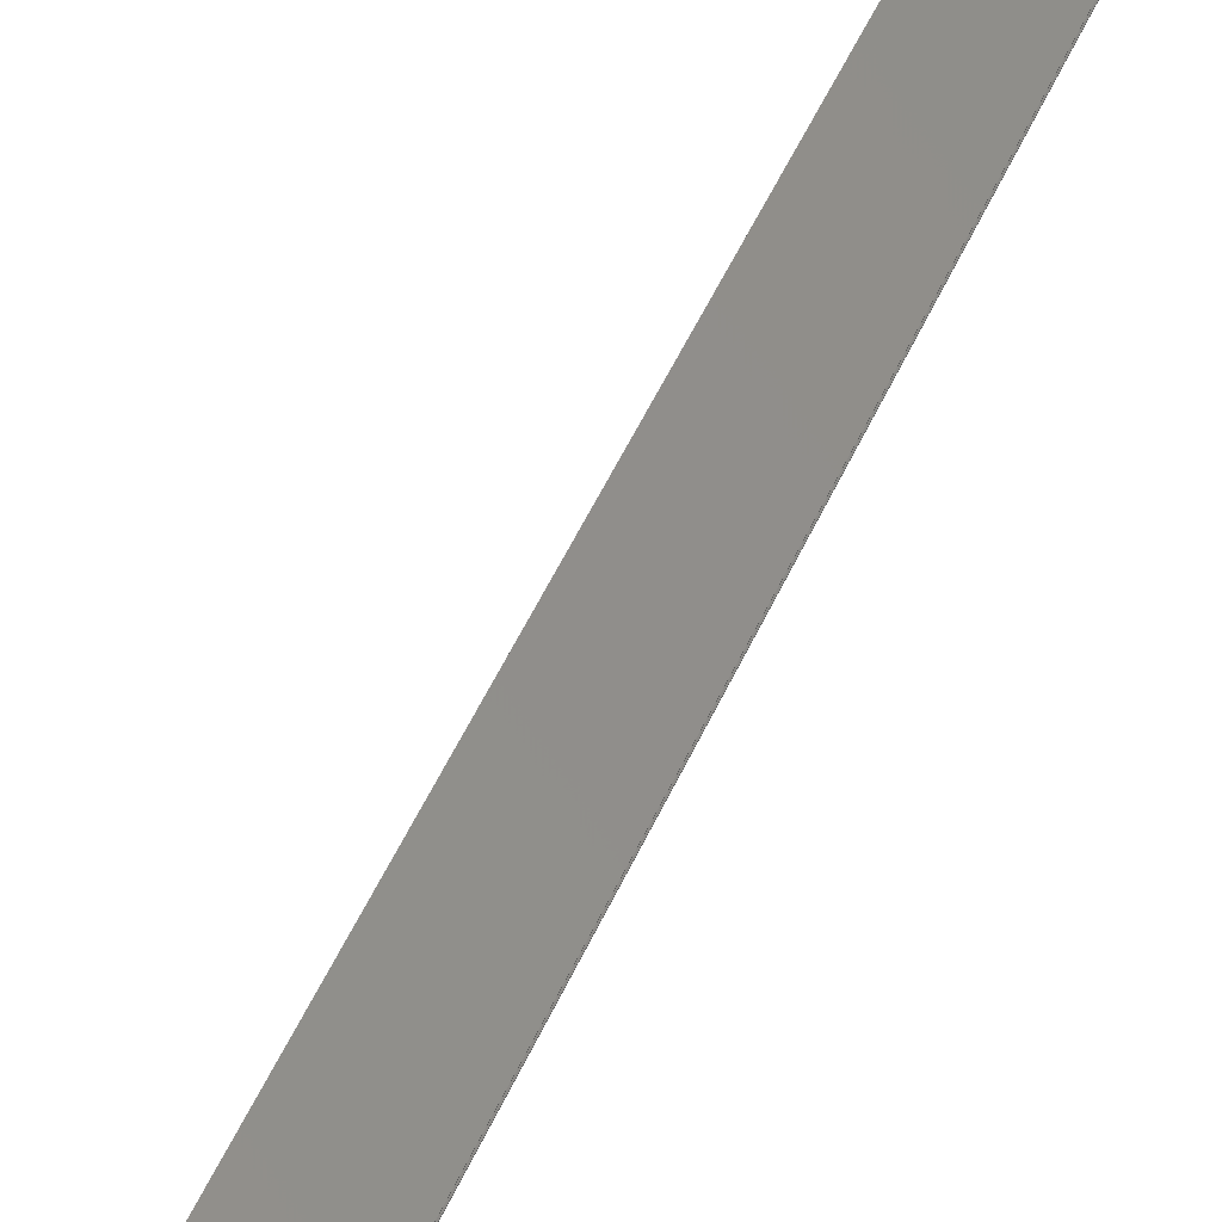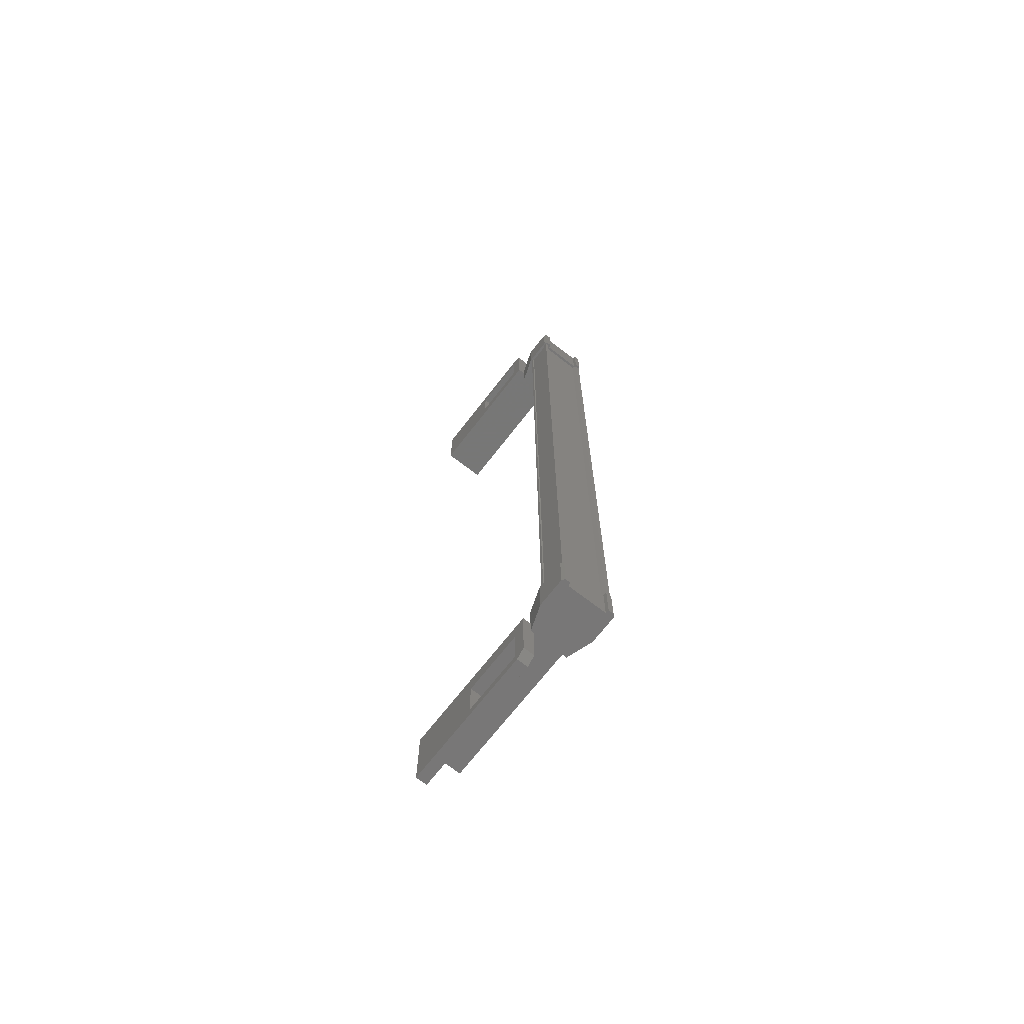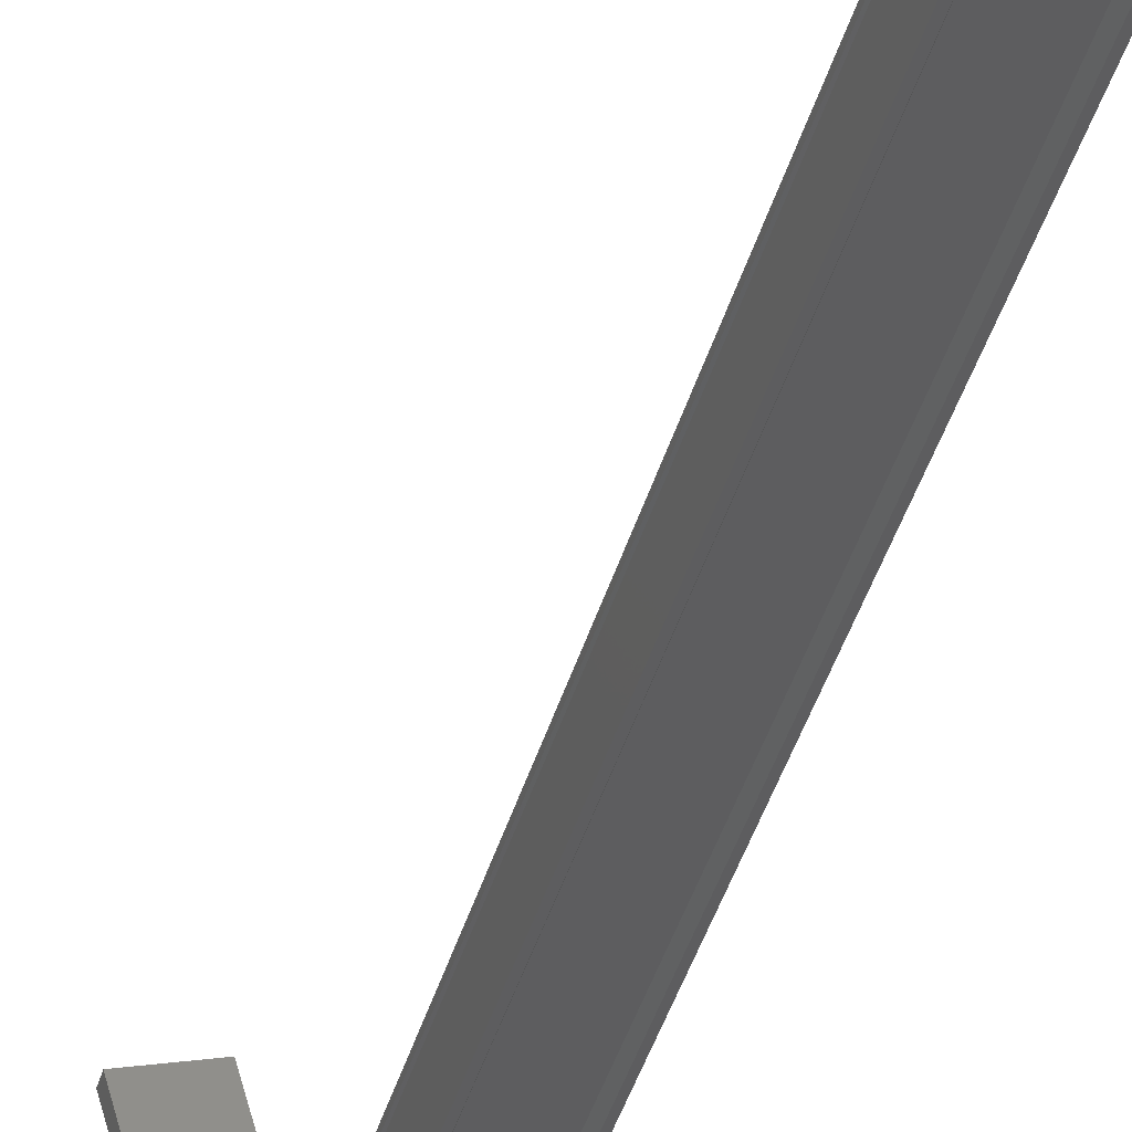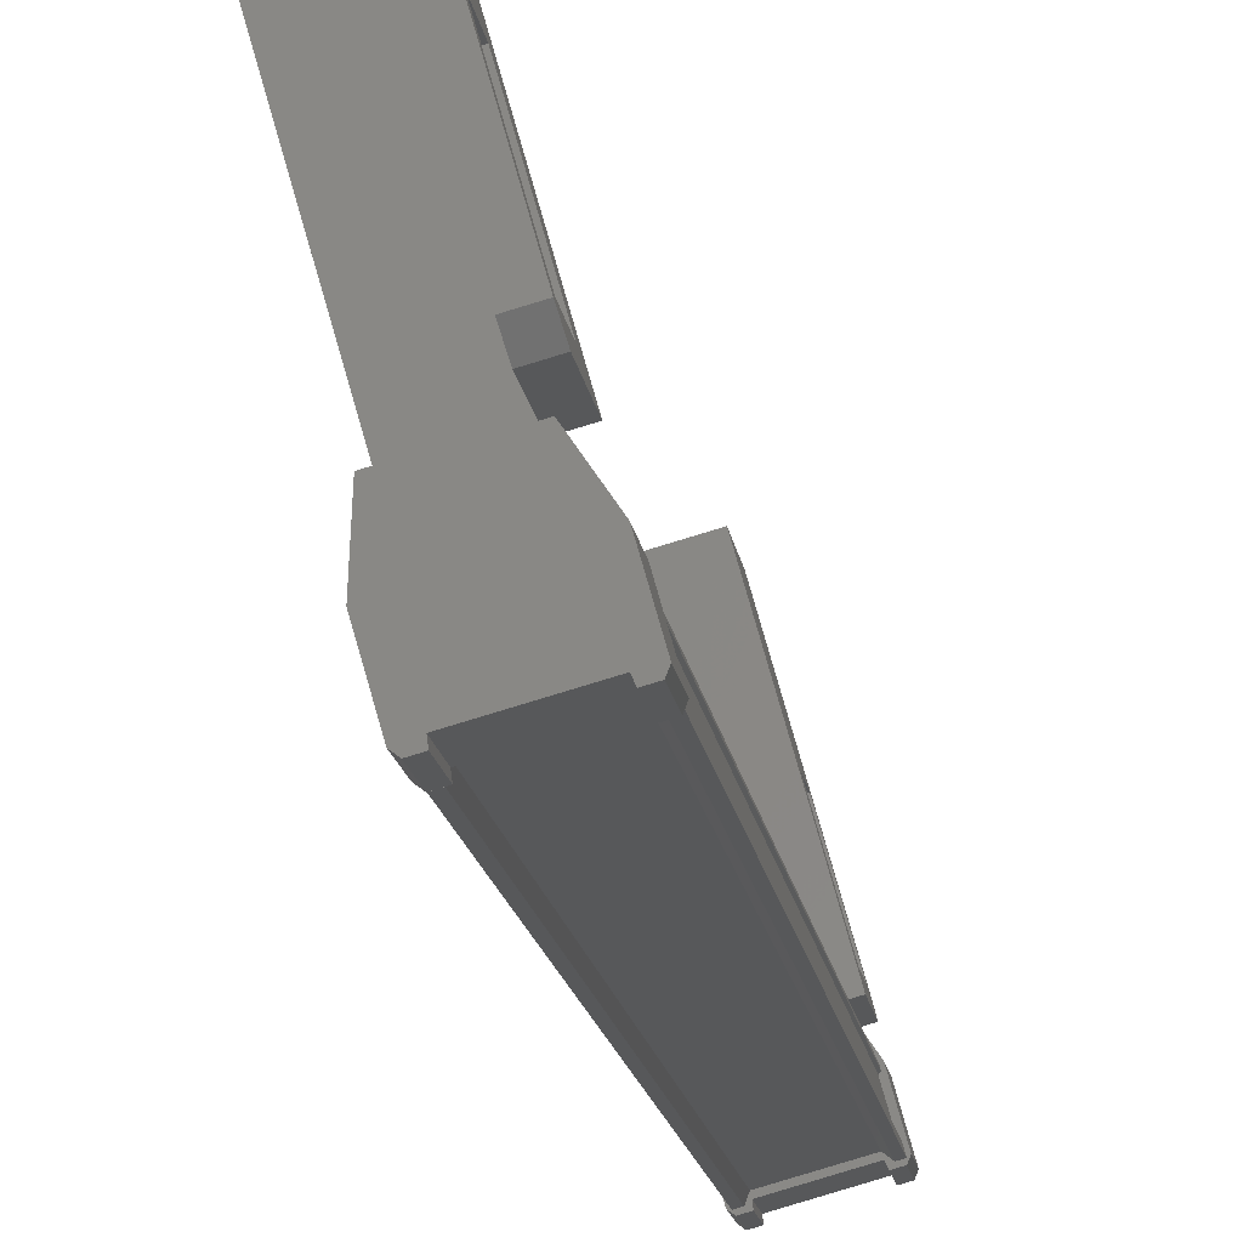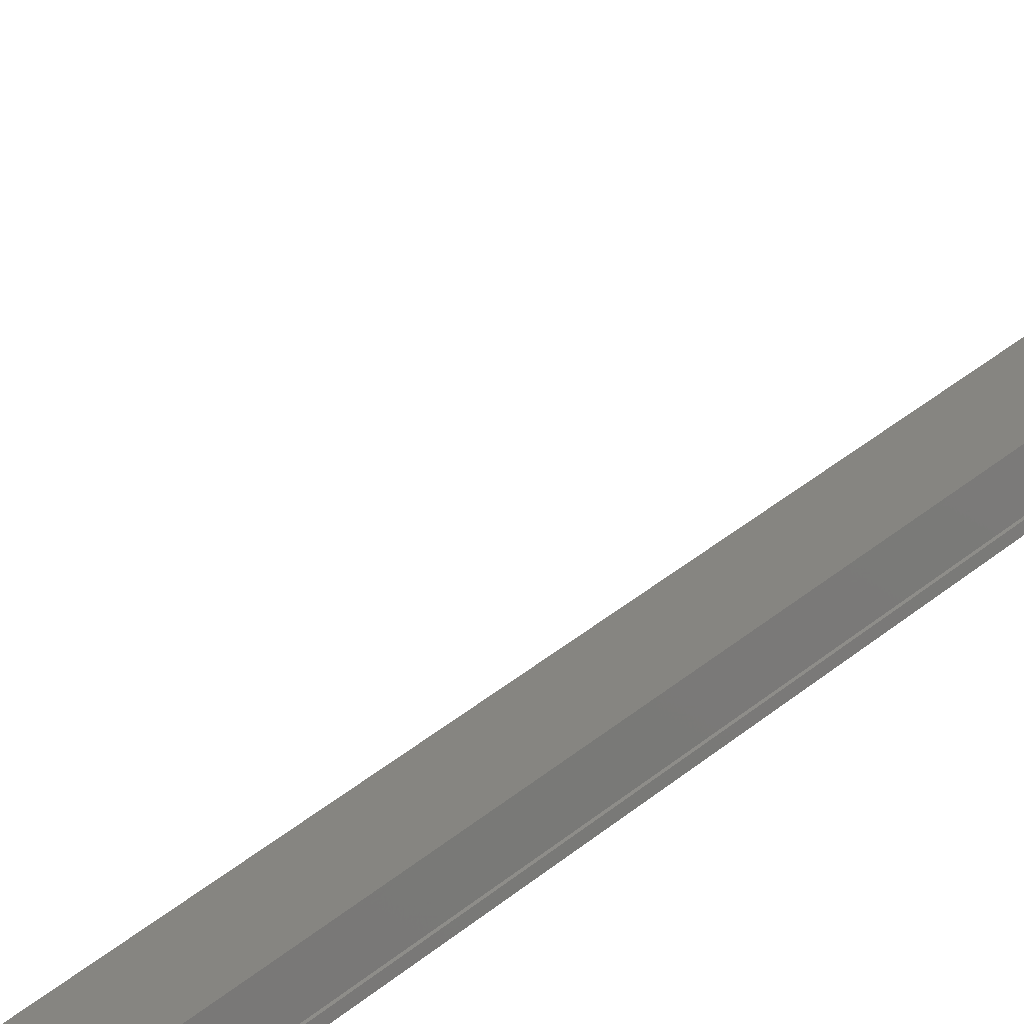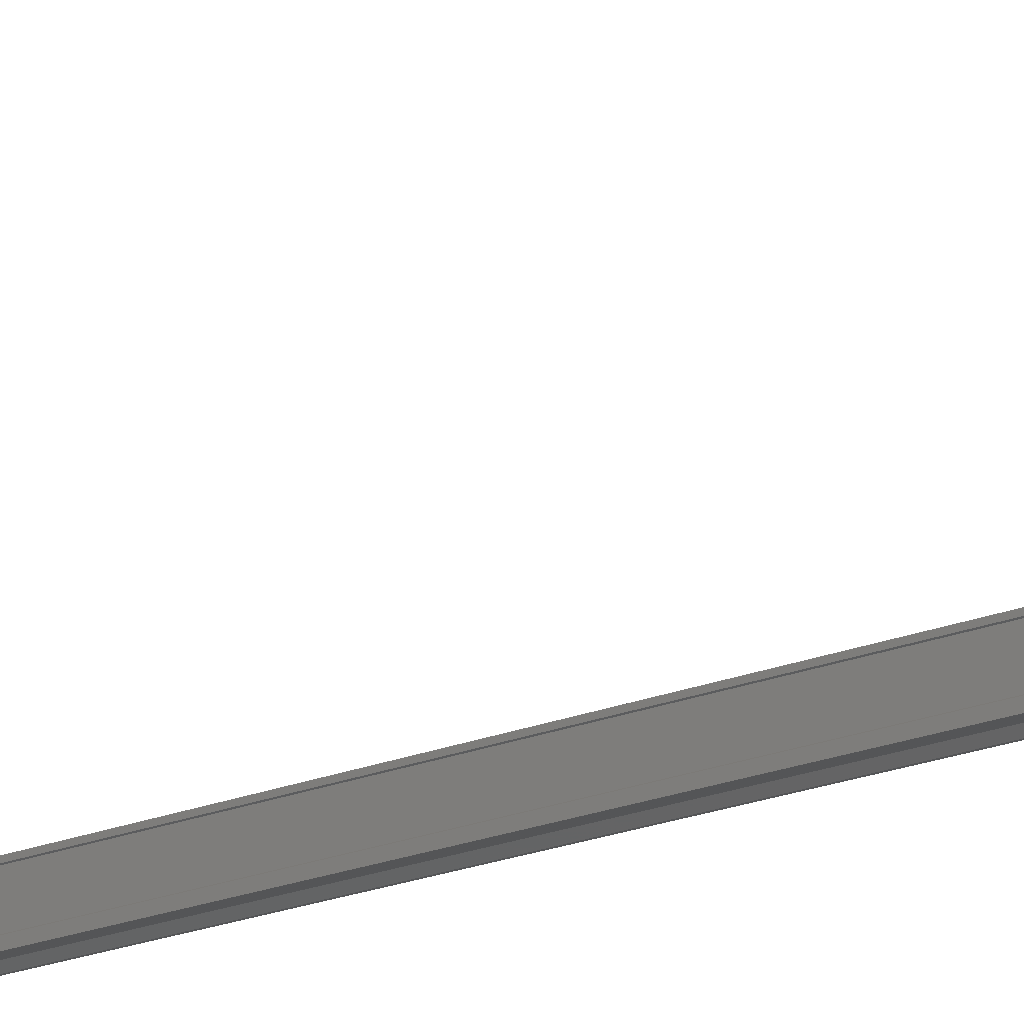
<metadata>
{"format":"stl","ext":"stl","renderer":"f3d","projection":"perspective","resolution":1024,"background":"white","views":[{"elev":48.1,"azim":-157.4,"up":"+Z"},{"elev":-70.0,"azim":126.2,"up":"+Y"},{"elev":-38.3,"azim":-14.5,"up":"+Z"},{"elev":-10.7,"azim":5.4,"up":"+Z"},{"elev":35.1,"azim":41.6,"up":"+Z"},{"elev":-23.4,"azim":-56.4,"up":"+Z"}]}
</metadata>
<code>
# stl→obj: 132 verts, 210 faces
v 15.51 -717.4 -85.02
v 15.43 -718.5 -84.96
v 15.43 -717.4 -84.96
v 15.2 -718.5 -84.15
v 16.51 -692.6 -82.69
v 15.68 -692.6 -81.02
v 16.19 -692.6 -82.78
v 16.21 -692.3 -82.85
v 16.21 -720.1 -82.85
v 15.68 -719.8 -81.02
v 16.19 -719.8 -82.78
v 16.51 -719.8 -82.69
v 16.99 -718 -84.53
v 16.89 -718 -84.56
v 16.89 -694.4 -84.56
v 16.77 -694.4 -84.48
v 15.2 -693.8 -84.15
v 15.43 -695 -84.96
v 15.2 -695 -84.15
v 15.65 -695 -84.88
v 15.27 -718 -84.22
v 15.27 -694.4 -84.22
v 15.3 -718 -84.22
v 15.3 -694.4 -84.22
v 15.47 -694.4 -84.81
v 15.38 -719.3 -79.97
v 15.08 -720.1 -78.91
v 15.08 -718.1 -78.91
v 15.4 -718.1 -78.82
v 16.6 -718.1 -83.01
v 16.84 -718.5 -84.64
v 16.99 -717.4 -84.6
v 16.99 -718.5 -84.6
v 17.03 -717.4 -84.5
v 17.03 -718.5 -84.5
v 15.08 -694.3 -78.91
v 15.4 -694.3 -78.82
v 15.08 -692.3 -78.91
v 15.4 -692.3 -78.82
v 16.53 -692.3 -82.76
v 16.6 -719.9 -83.01
v 16.28 -719.9 -83.1
v 16.28 -718.1 -83.1
v 16.19 -718.6 -82.78
v 15.68 -718.6 -81.02
v 15.64 -718 -84.8
v 15.59 -718 -84.94
v 15.59 -694.4 -84.94
v 15.48 -718 -84.97
v 15.48 -694.4 -84.97
v 15.68 -693.7 -81.02
v 16.19 -693.7 -82.78
v 16.28 -694.3 -83.1
v 16.28 -692.5 -83.1
v 16.6 -692.5 -83.01
v 17.03 -693.8 -84.5
v 17.03 -695 -84.5
v 16.99 -693.8 -84.6
v 16.99 -695 -84.6
v 16.84 -693.8 -84.64
v 15.67 -695 -84.97
v 15.51 -695 -85.02
v 15.43 -693.8 -84.96
v 15.2 -717.4 -84.15
v 15.65 -717.4 -84.88
v 15.67 -717.4 -84.97
v 15.64 -694.4 -84.8
v 16.77 -718 -84.48
v 16.51 -718.6 -82.69
v 16 -718.6 -80.93
v 15.4 -720.1 -78.82
v 16.53 -720.1 -82.76
v 16.6 -694.3 -83.01
v 16 -693.7 -80.93
v 16 -692.6 -80.93
v 15.33 -718.1 -83.35
v 14.14 -718.1 -79.18
v 15.33 -718.4 -83.35
v 14.14 -718.4 -79.18
v 16.59 -718.4 -82.99
v 15.4 -718.4 -78.82
v 15.44 -694.4 -84.83
v 15.44 -718 -84.83
v 15.47 -718 -84.81
v 15.4 -694 -78.82
v 16.59 -694 -82.99
v 14.14 -694 -79.18
v 15.33 -694 -83.35
v 14.14 -694.3 -79.18
v 15.33 -694.3 -83.35
v 16.59 -694.3 -82.99
v 15.25 -718 -84.15
v 15.25 -694.4 -84.15
v 16.76 -718 -83.71
v 16.76 -694.4 -83.71
v 16.78 -718 -83.78
v 16.78 -694.4 -83.78
v 16.75 -718 -83.8
v 16.75 -694.4 -83.8
v 16.92 -718 -84.39
v 16.92 -694.4 -84.39
v 16.95 -718 -84.4
v 16.95 -694.4 -84.4
v 16.99 -694.4 -84.53
v 15.38 -693 -79.97
v 16.51 -693.7 -82.69
v 16 -719.8 -80.93
v 16.8 -718.5 -84.55
v 16.8 -717.4 -84.55
v 16.84 -717.4 -84.64
v 16.8 -717.4 -83.69
v 16.8 -718.5 -83.69
v 15.65 -718.5 -84.88
v 15.51 -718.5 -85.02
v 15.67 -718.5 -84.97
v 16.35 -717.4 -83.05
v 16.35 -718.5 -83.05
v 15.24 -718.5 -83.37
v 15.24 -717.4 -83.37
v 16.8 -693.8 -83.69
v 15.24 -693.8 -83.37
v 15.24 -695 -83.37
v 16.35 -695 -83.05
v 16.35 -693.8 -83.05
v 16.8 -695 -83.69
v 16.8 -695 -84.55
v 15.65 -693.8 -84.88
v 15.67 -693.8 -84.97
v 15.51 -693.8 -85.02
v 16.8 -693.8 -84.55
v 16.84 -695 -84.64
v 16.59 -718.1 -82.99
f 1 2 3
f 3 2 4
f 5 6 7
f 7 6 8
f 9 10 11
f 11 10 12
f 13 14 15
f 15 14 16
f 17 18 19
f 19 18 20
f 21 22 23
f 23 22 24
f 24 25 23
f 26 27 28
f 28 27 29
f 29 30 28
f 31 32 33
f 33 32 34
f 34 35 33
f 36 37 38
f 38 37 39
f 39 40 38
f 41 42 43
f 43 42 44
f 44 45 43
f 46 47 48
f 48 47 49
f 49 50 48
f 51 52 53
f 53 52 54
f 54 55 53
f 56 57 58
f 58 57 59
f 59 60 58
f 61 20 62
f 62 20 18
f 18 63 62
f 17 63 18
f 4 64 3
f 3 64 65
f 65 1 3
f 66 1 65
f 48 67 46
f 46 67 16
f 16 68 46
f 14 68 16
f 69 30 70
f 70 30 29
f 29 71 70
f 27 71 29
f 72 71 27
f 36 73 37
f 37 73 74
f 74 39 37
f 75 39 74
f 40 39 75
f 29 76 77
f 77 76 78
f 78 79 77
f 80 79 78
f 81 79 80
f 50 49 82
f 82 49 83
f 83 25 82
f 84 25 83
f 23 25 84
f 85 86 87
f 87 86 88
f 88 89 87
f 90 89 88
f 37 89 90
f 90 91 37
f 21 92 93
f 93 92 94
f 94 95 93
f 96 95 94
f 97 95 96
f 96 98 97
f 97 98 99
f 99 98 100
f 100 101 99
f 102 101 100
f 103 101 102
f 102 13 103
f 103 13 104
f 104 13 15
f 40 8 38
f 38 8 6
f 6 105 38
f 51 105 6
f 36 105 51
f 51 53 36
f 36 53 73
f 73 53 55
f 55 106 73
f 5 106 55
f 52 106 5
f 5 7 52
f 52 7 54
f 54 7 8
f 8 55 54
f 40 55 8
f 5 55 40
f 40 75 5
f 5 75 6
f 6 75 74
f 74 51 6
f 106 51 74
f 52 51 106
f 44 69 45
f 45 69 70
f 70 10 45
f 107 10 70
f 12 10 107
f 107 72 12
f 12 72 41
f 41 72 9
f 9 42 41
f 11 42 9
f 44 42 11
f 11 12 44
f 44 12 69
f 69 12 41
f 41 30 69
f 43 30 41
f 28 30 43
f 43 45 28
f 28 45 26
f 26 45 10
f 10 27 26
f 9 27 10
f 72 27 9
f 108 109 31
f 31 109 110
f 110 32 31
f 109 32 110
f 34 32 109
f 109 111 34
f 34 111 35
f 35 111 112
f 112 108 35
f 4 108 112
f 113 108 4
f 4 2 113
f 113 2 114
f 114 2 1
f 1 115 114
f 66 115 1
f 113 115 66
f 66 65 113
f 113 65 109
f 109 65 64
f 64 111 109
f 116 111 64
f 112 111 116
f 116 117 112
f 112 117 118
f 118 117 116
f 116 119 118
f 64 119 116
f 118 119 64
f 64 4 118
f 118 4 112
f 120 17 121
f 121 17 19
f 19 122 121
f 123 122 19
f 121 122 123
f 123 124 121
f 121 124 120
f 120 124 123
f 123 125 120
f 19 125 123
f 126 125 19
f 19 20 126
f 126 20 127
f 127 20 61
f 61 128 127
f 62 128 61
f 129 128 62
f 62 63 129
f 129 63 127
f 127 63 17
f 17 130 127
f 120 130 17
f 56 130 120
f 120 125 56
f 56 125 57
f 57 125 126
f 126 59 57
f 131 59 126
f 60 59 131
f 131 126 60
f 60 126 130
f 130 126 127
f 70 71 107
f 107 71 72
f 56 58 130
f 130 58 60
f 35 108 33
f 33 108 31
f 129 127 128
f 114 115 113
f 38 105 36
f 113 109 108
f 78 76 80
f 88 86 90
f 93 22 21
f 76 29 132
f 73 106 74

</code>
